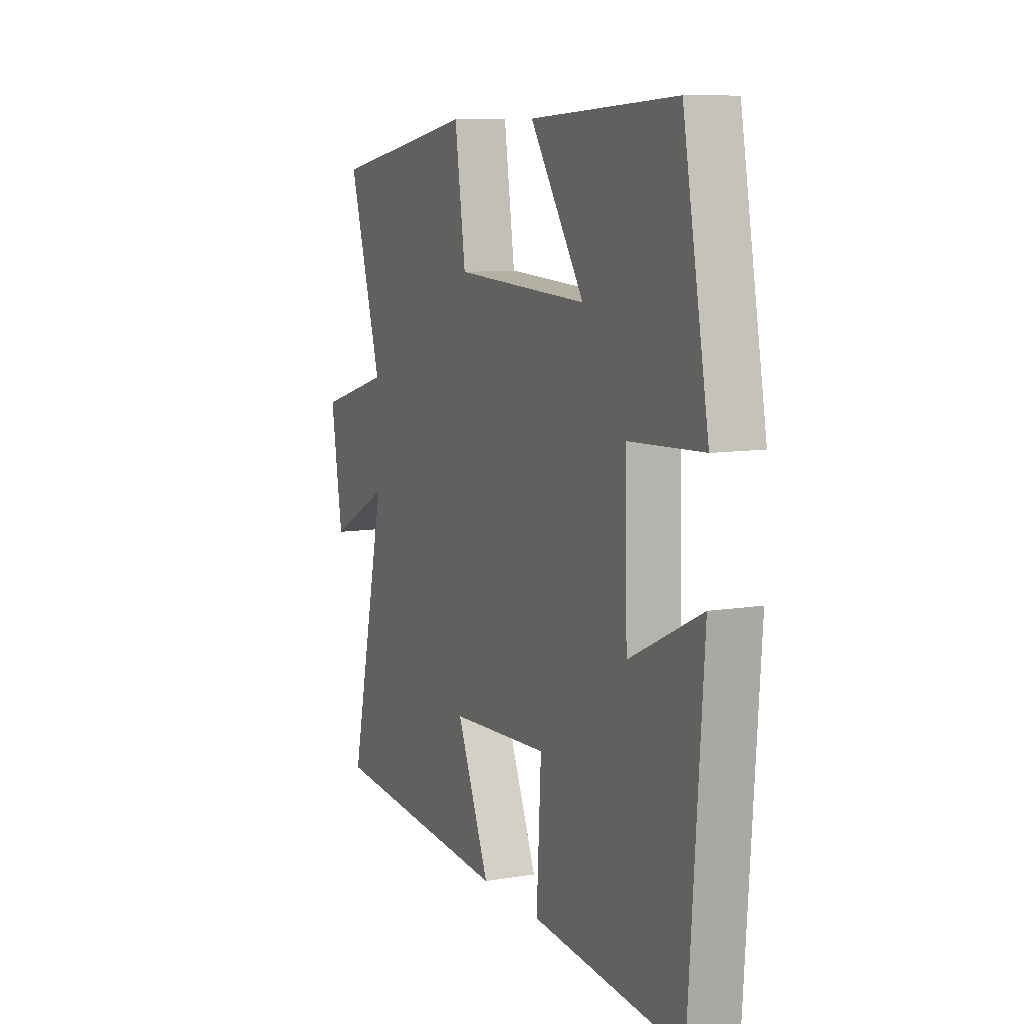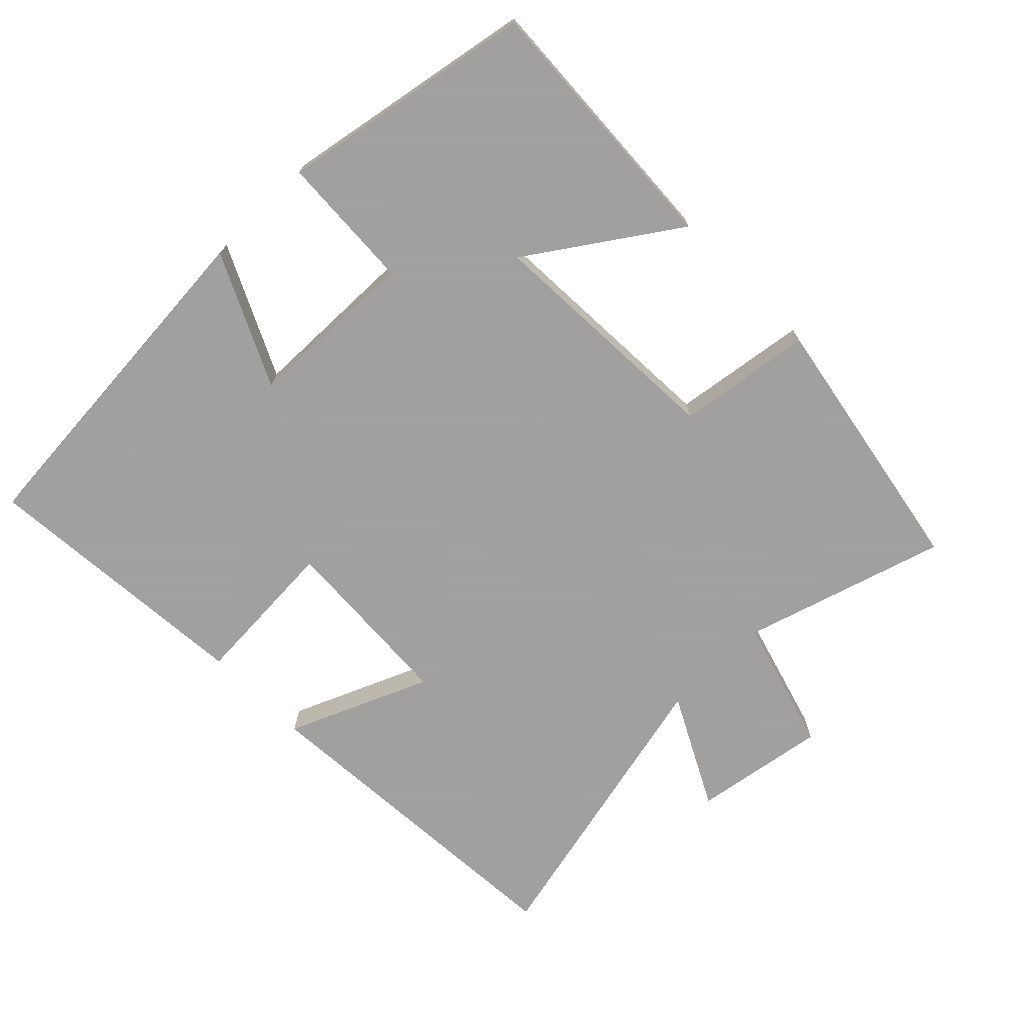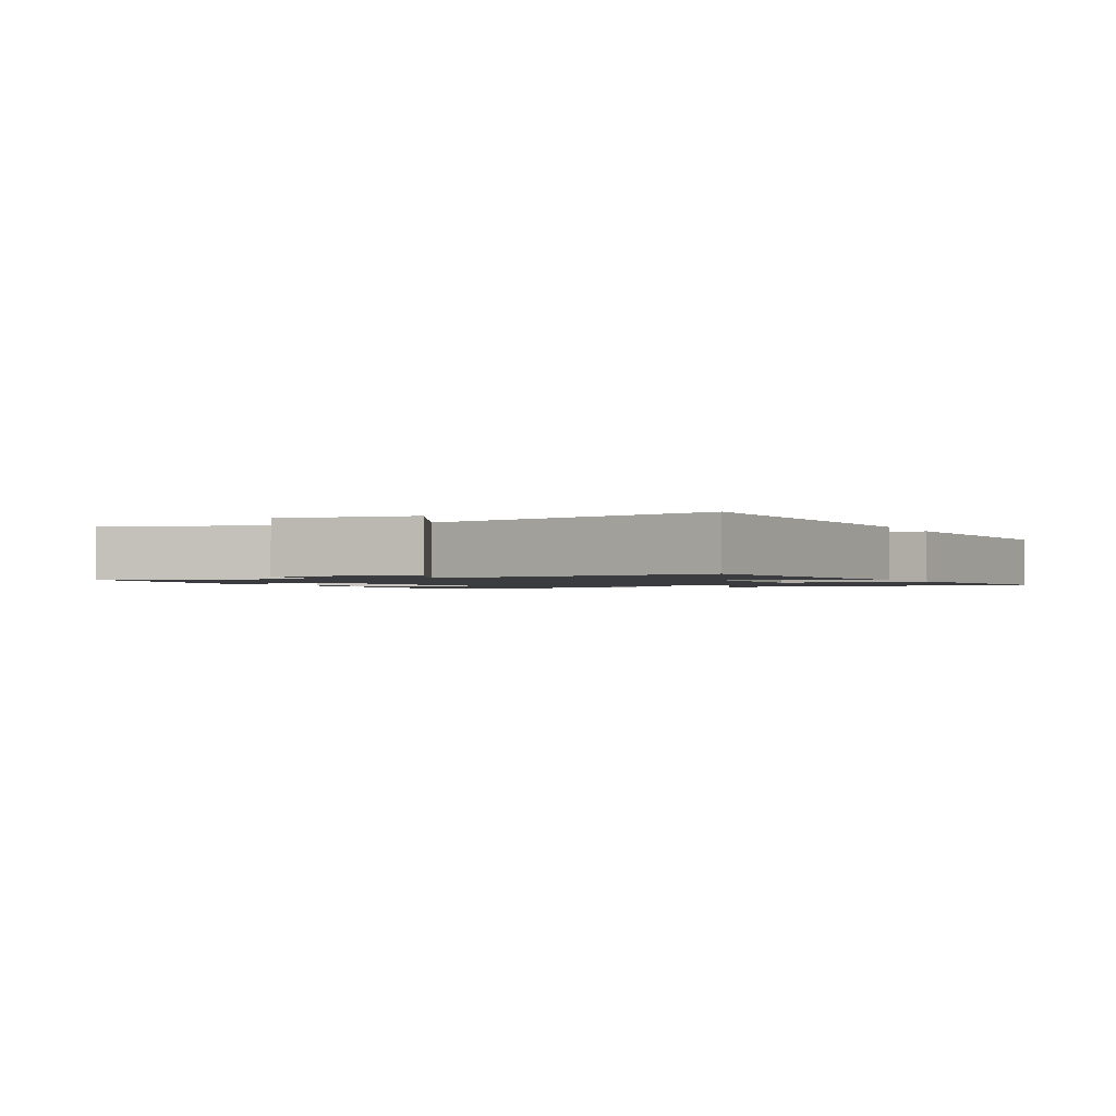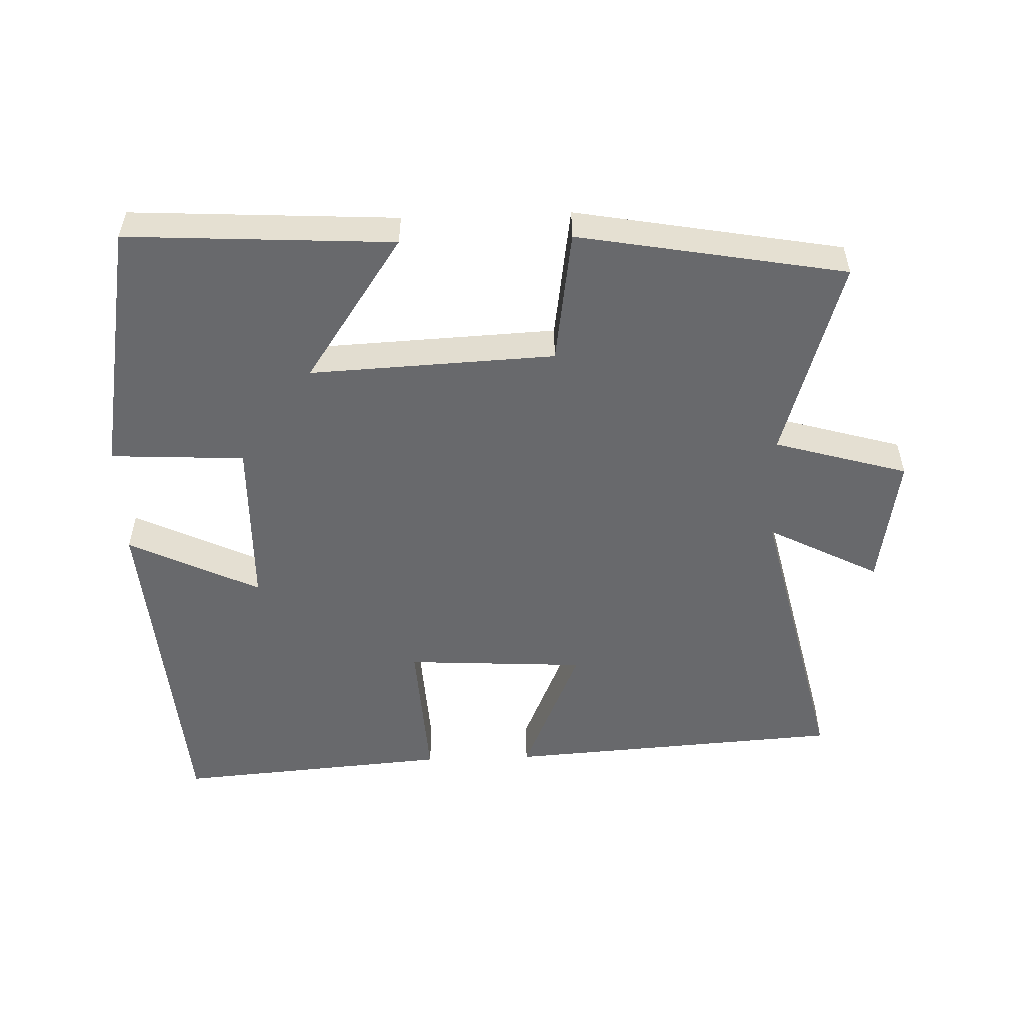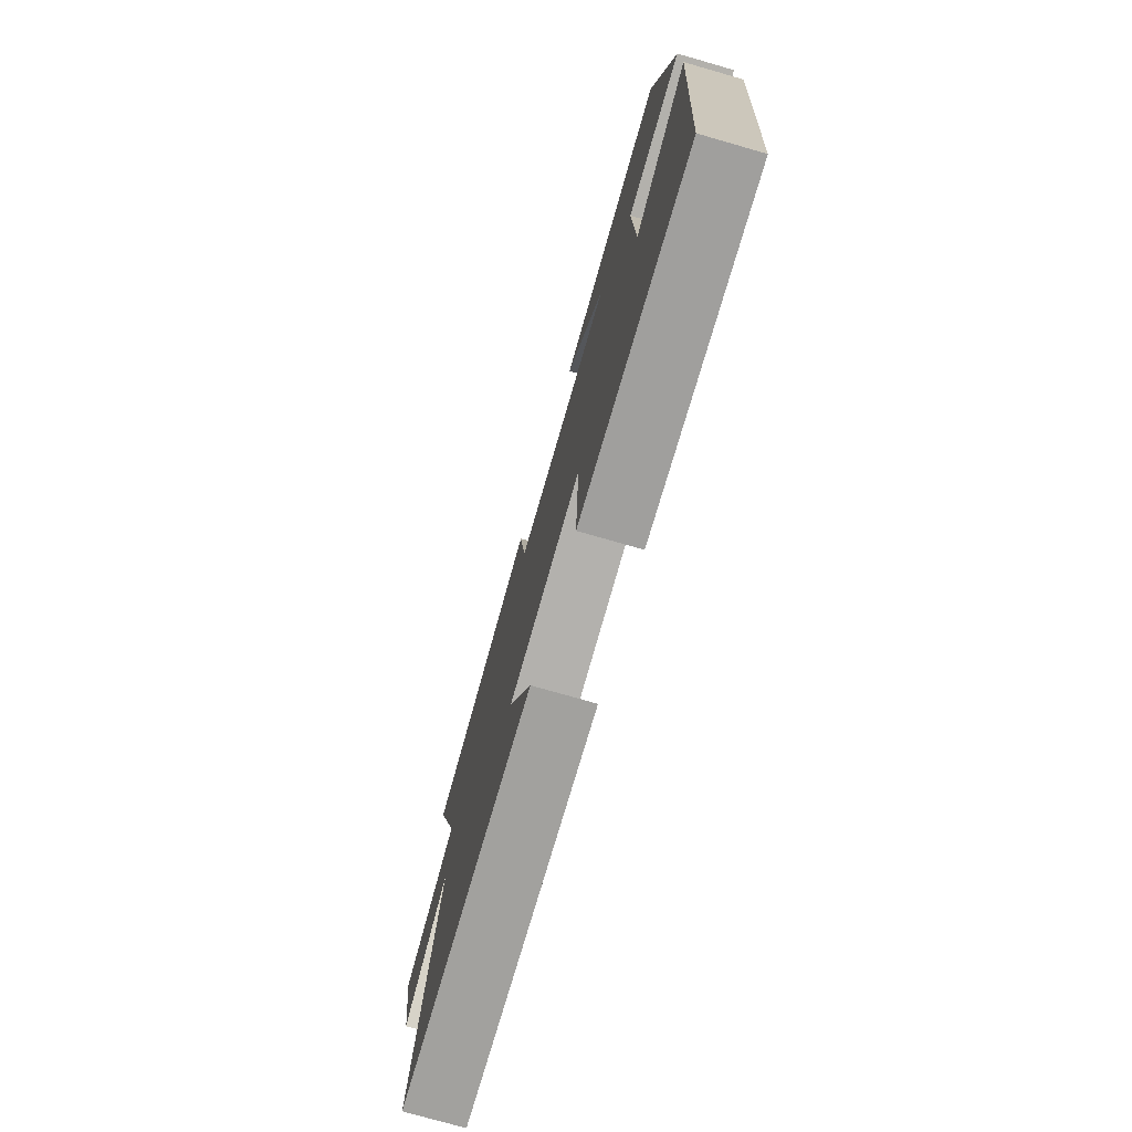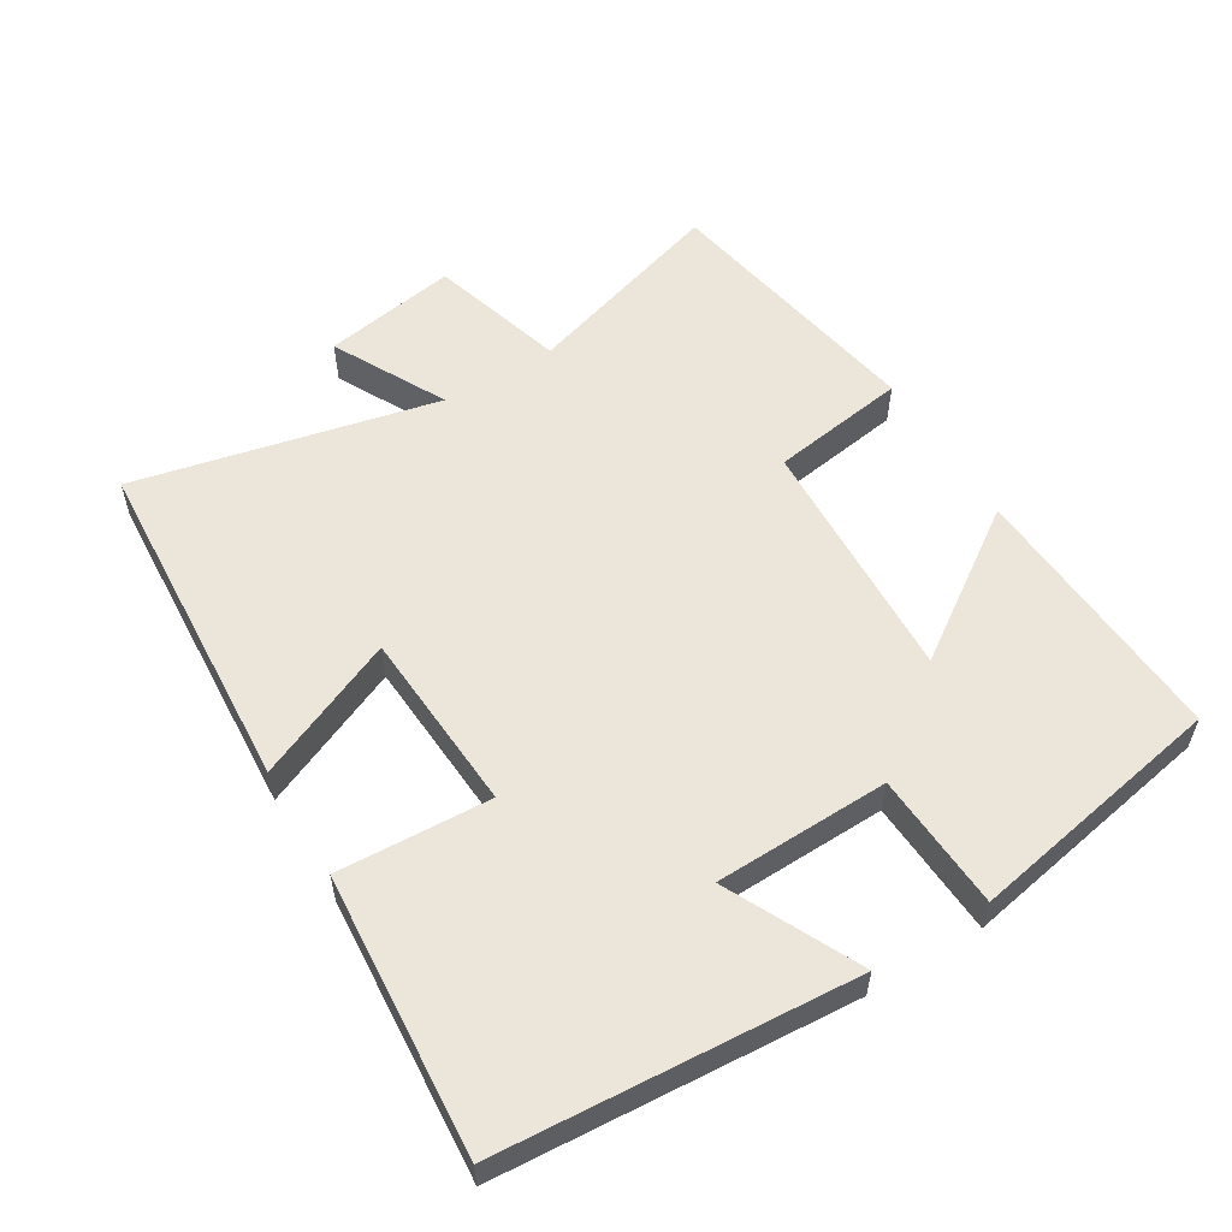
<metadata>
{"format":"obj","ext":"obj","renderer":"f3d","projection":"perspective","resolution":1024,"background":"white","views":[{"elev":9.2,"azim":-113.7,"up":"+Z"},{"elev":-71.9,"azim":-45.3,"up":"+Y"},{"elev":-1.5,"azim":117.1,"up":"+Y"},{"elev":-52.8,"azim":2.1,"up":"+Y"},{"elev":-75.8,"azim":-106.0,"up":"+Z"},{"elev":56.5,"azim":-121.4,"up":"+Y"}]}
</metadata>
<code>
v 0.59 0.07 0.429
v 0.5 0.07 0.135
v 0.695 0.07 0.078
v 0.663 0.07 -0.116
v 0.5 0.07 -0.031
v 0.599 0.07 -0.468
v 0.104 0.07 -0.5
v 0.192 0.07 -0.295
v -0.072 0.07 -0.279
v -0.06 0.07 -0.5
v -0.463 0.07 -0.531
v -0.5 0.07 -0.02
v -0.309 0.07 -0.113
v -0.303 0.07 0.139
v -0.5 0.07 0.15
v -0.431 0.07 0.523
v -0.042 0.07 0.5
v -0.187 0.07 0.288
v 0.171 0.07 0.304
v 0.2 0.07 0.5
v 0.59 0 0.429
v 0.5 0 0.135
v 0.695 0 0.078
v 0.663 0 -0.116
v 0.5 0 -0.031
v 0.599 0 -0.468
v 0.104 0 -0.5
v 0.192 0 -0.295
v -0.072 0 -0.279
v -0.06 0 -0.5
v -0.463 0 -0.531
v -0.5 0 -0.02
v -0.309 0 -0.113
v -0.303 0 0.139
v -0.5 0 0.15
v -0.431 0 0.523
v -0.042 0 0.5
v -0.187 0 0.288
v 0.171 0 0.304
v 0.2 0 0.5
f 19 20 1 2
f 18 19 2
f 15 16 17 18
f 14 15 18 2
f 13 14 2 3
f 10 11 12 13
f 9 10 13
f 8 9 13
f 5 6 7 8
f 5 8 13
f 3 4 5
f 3 5 13
f 22 21 40 39
f 22 39 38
f 38 37 36 35
f 22 38 35 34
f 23 22 34 33
f 33 32 31 30
f 33 30 29
f 33 29 28
f 28 27 26 25
f 33 28 25
f 25 24 23
f 33 25 23
f 1 21 22 2
f 2 22 23 3
f 3 23 24 4
f 4 24 25 5
f 5 25 26 6
f 6 26 27 7
f 7 27 28 8
f 8 28 29 9
f 9 29 30 10
f 10 30 31 11
f 11 31 32 12
f 12 32 33 13
f 13 33 34 14
f 14 34 35 15
f 15 35 36 16
f 16 36 37 17
f 17 37 38 18
f 18 38 39 19
f 19 39 40 20
f 20 40 21 1

</code>
